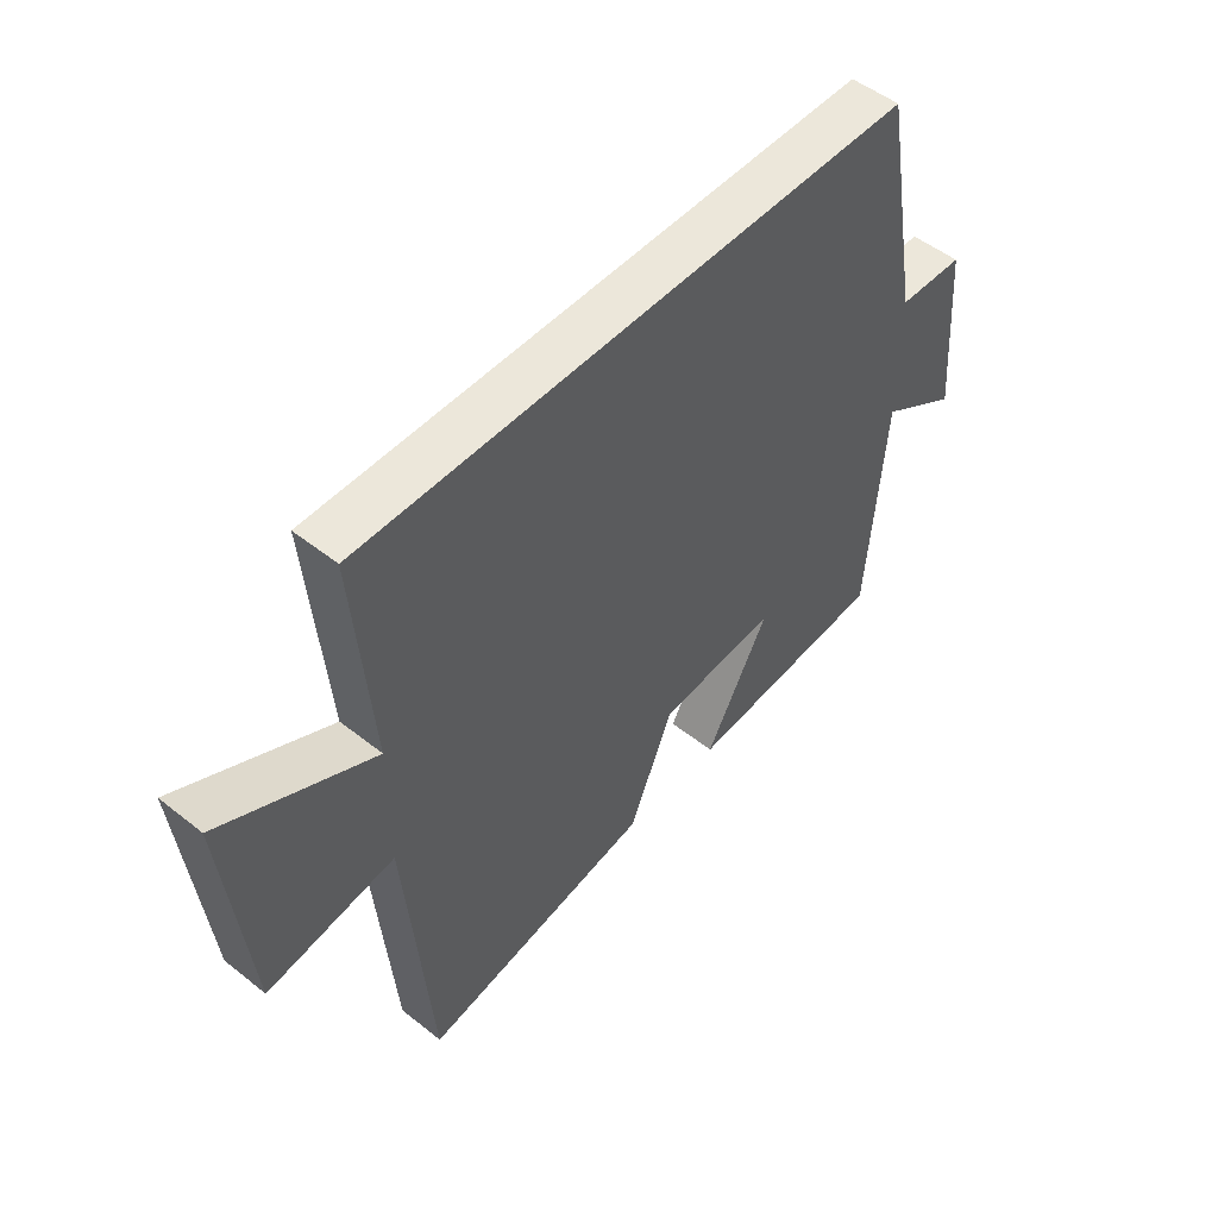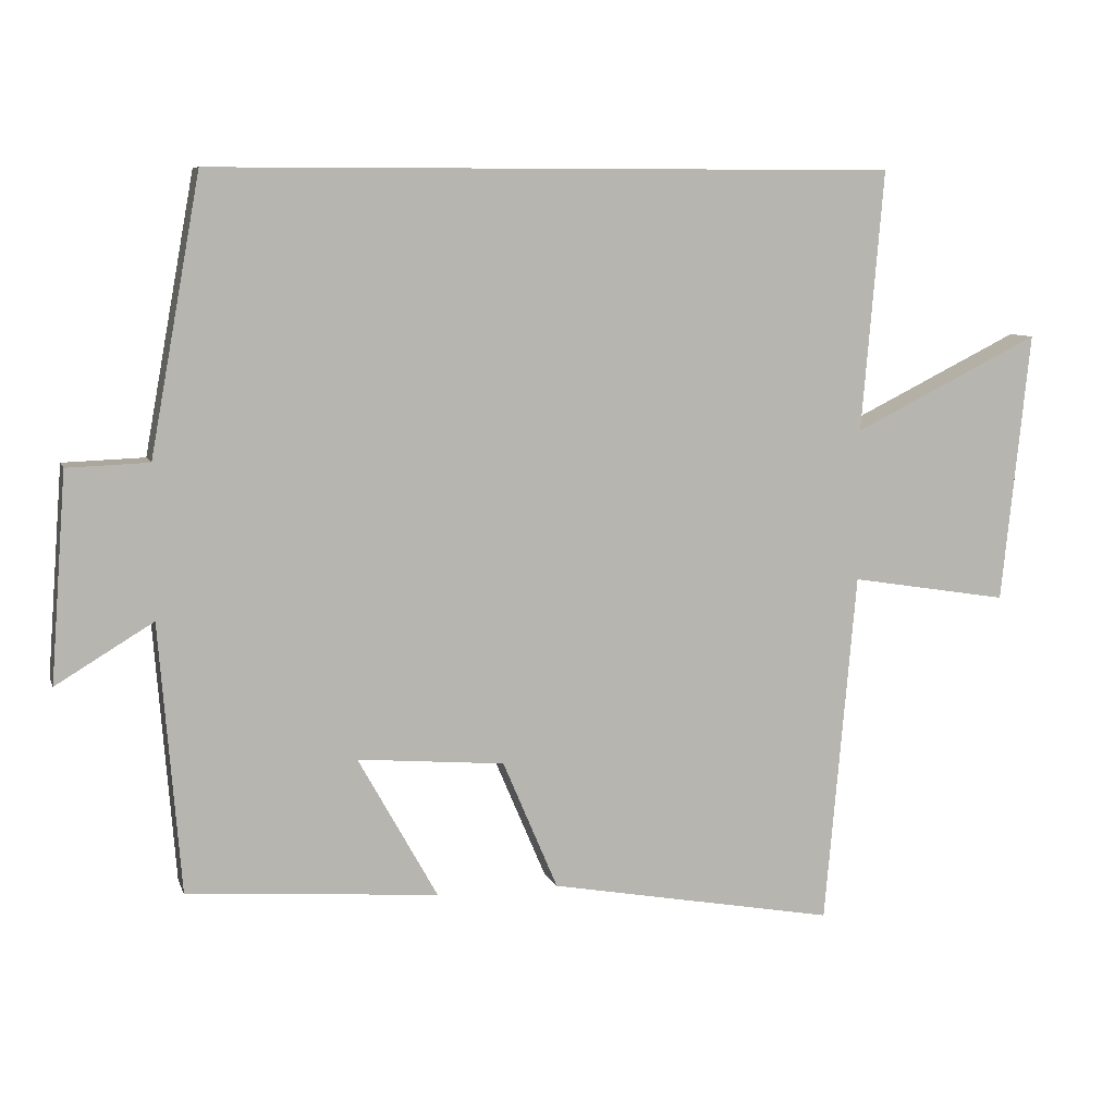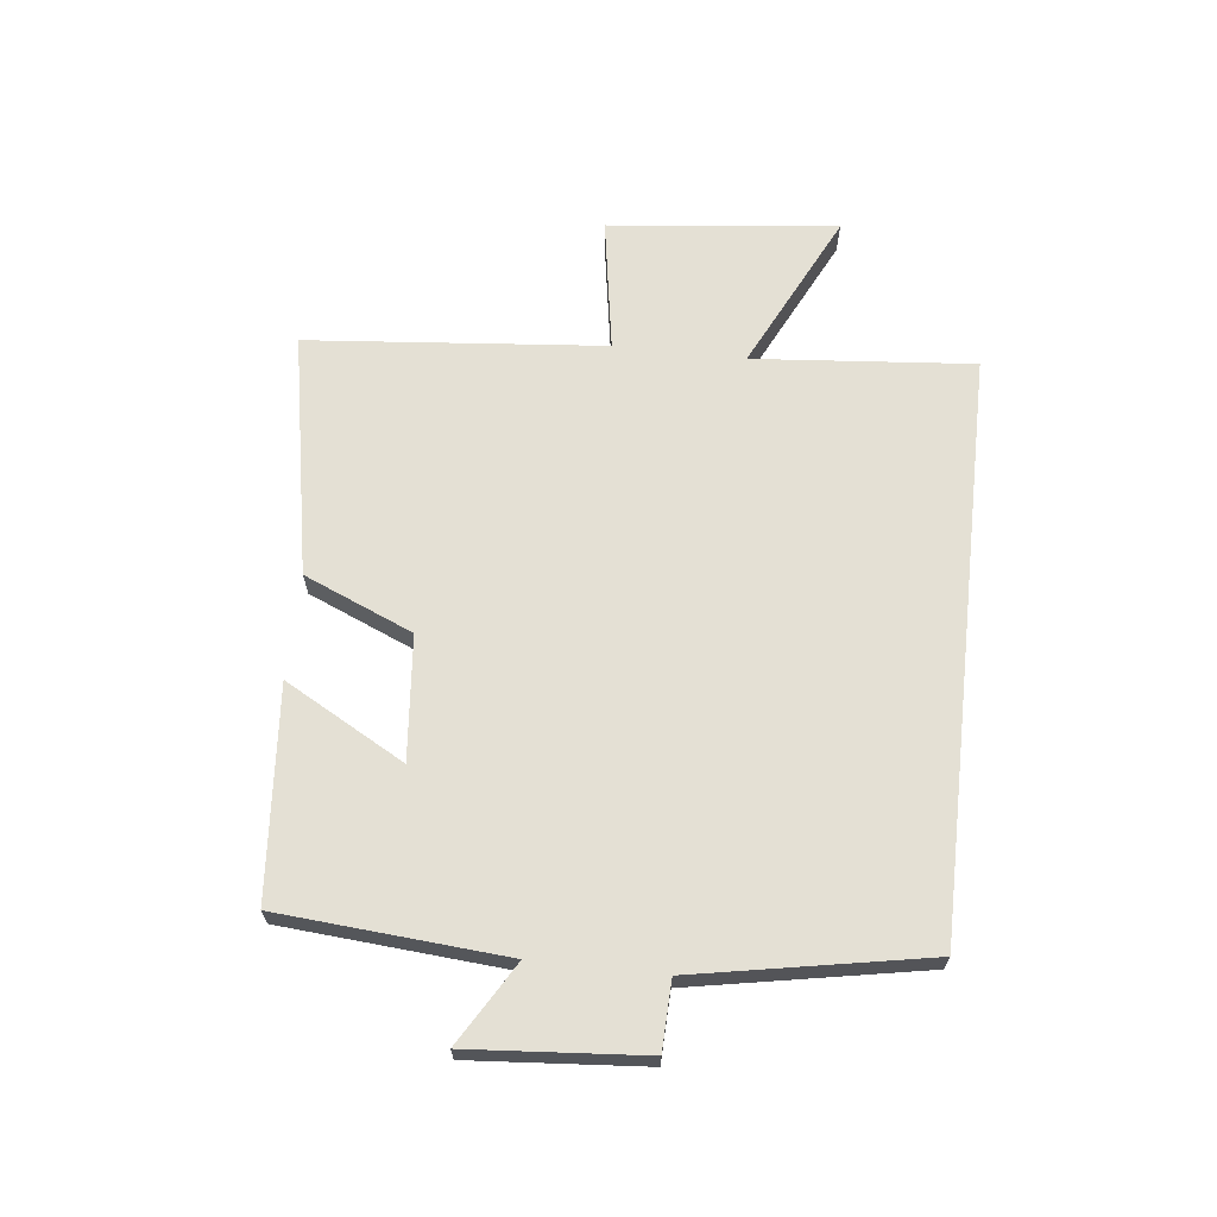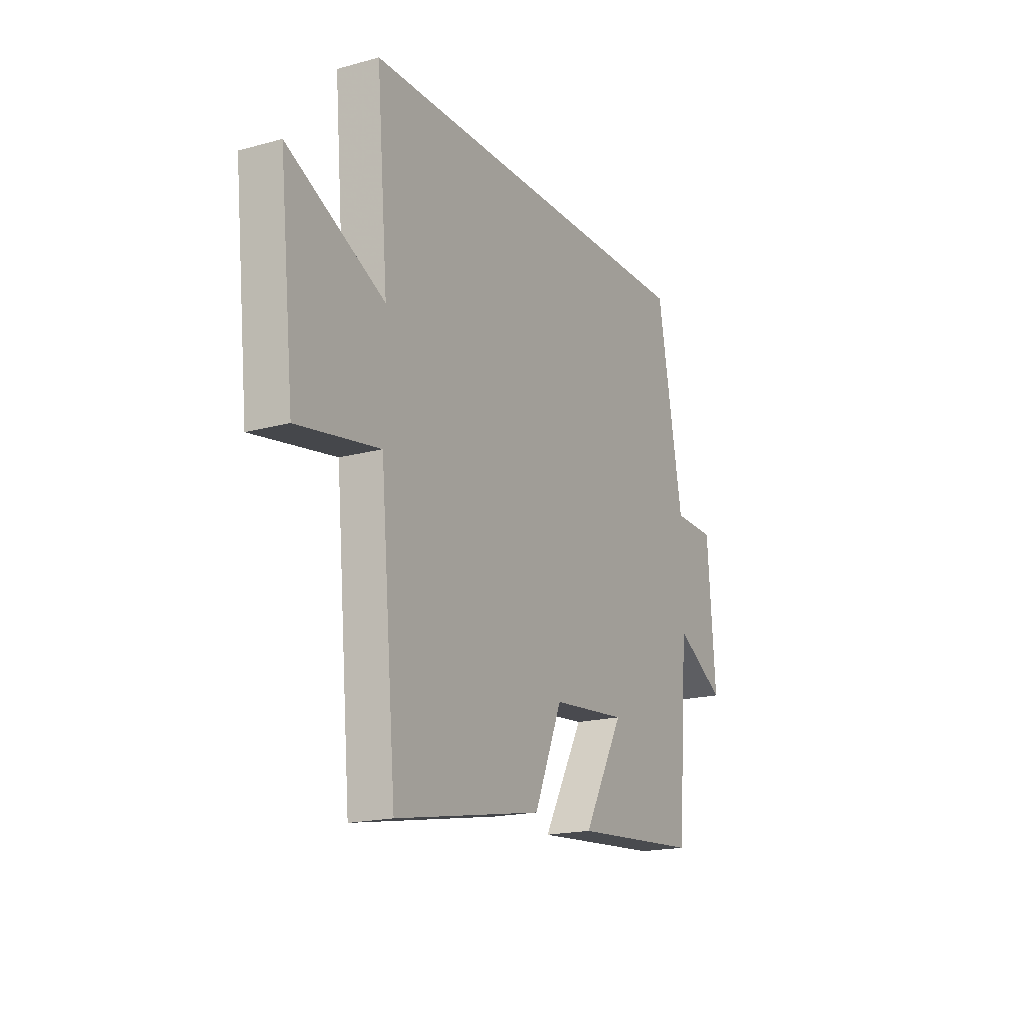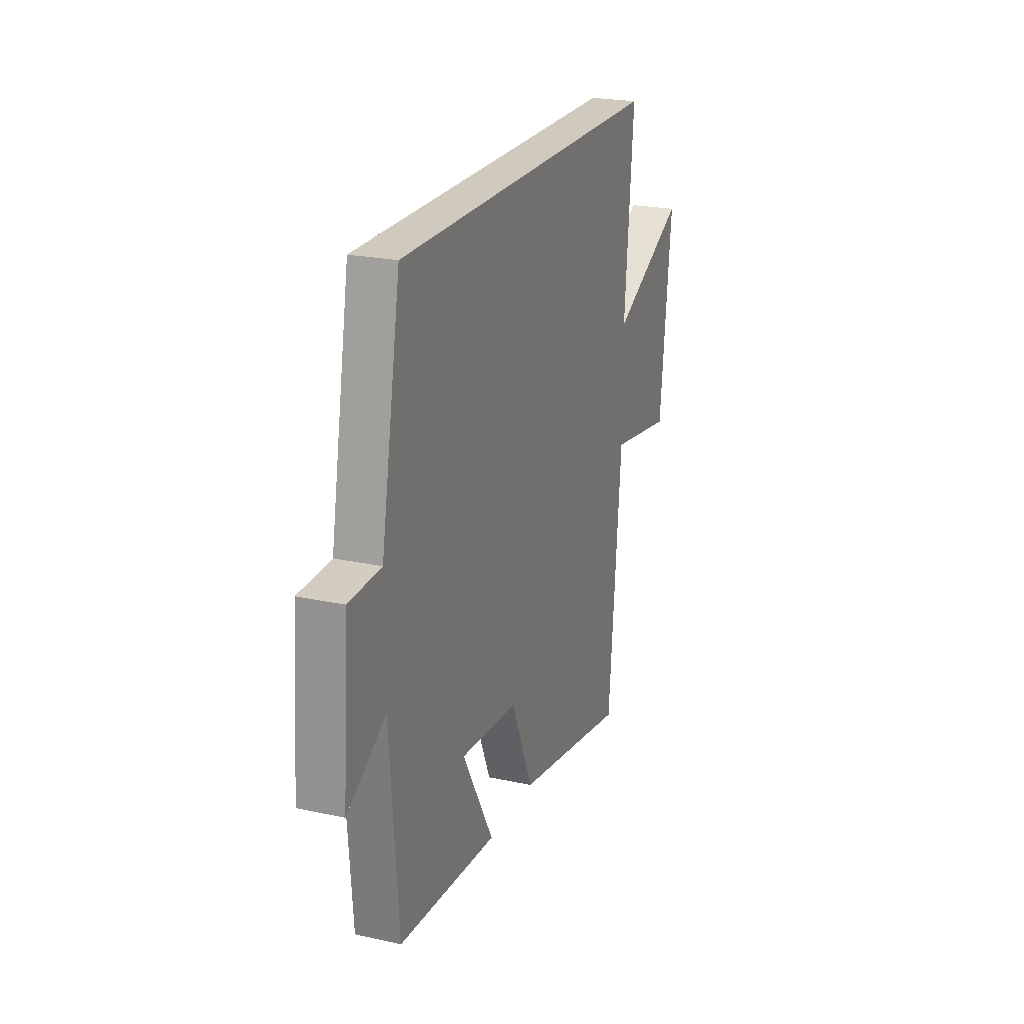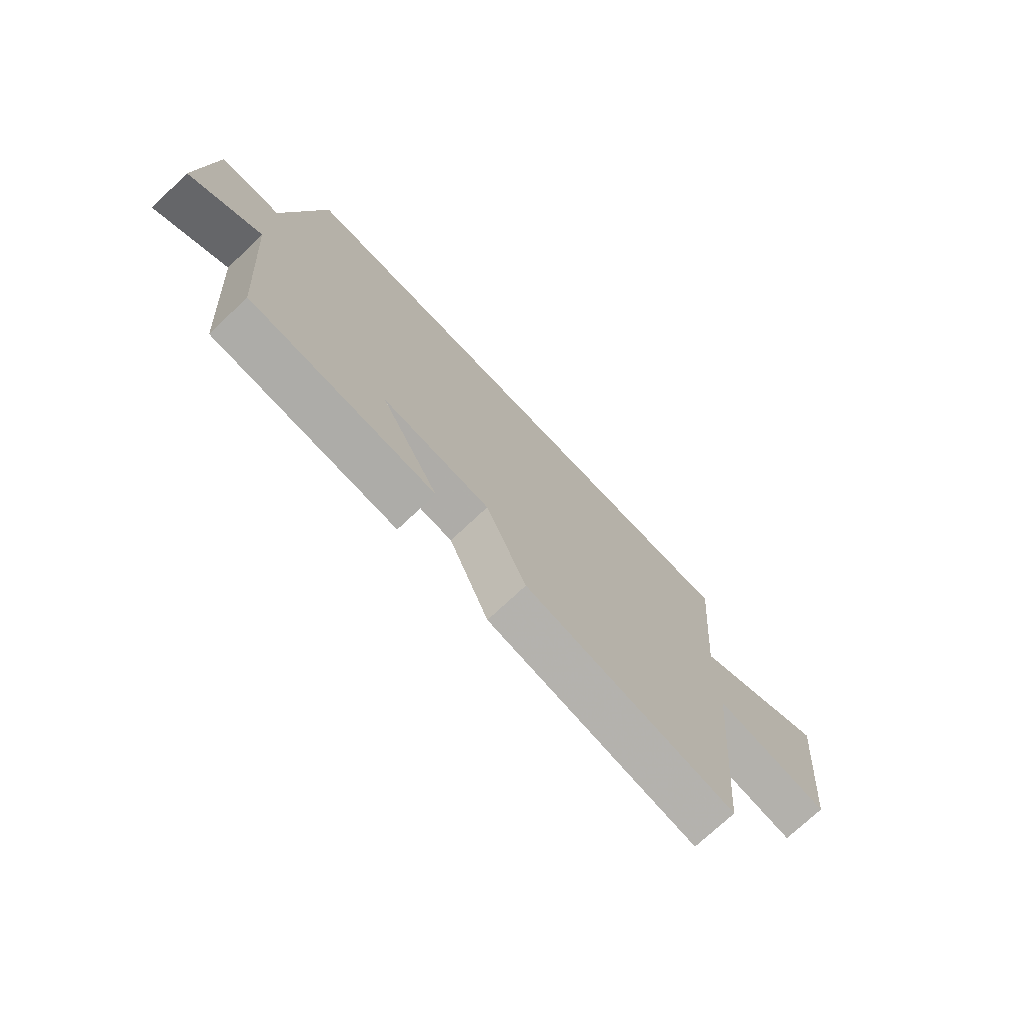
<metadata>
{"format":"obj","ext":"obj","renderer":"f3d","projection":"perspective","resolution":1024,"background":"white","views":[{"elev":50.9,"azim":130.9,"up":"+Z"},{"elev":8.1,"azim":-15.1,"up":"+Z"},{"elev":66.1,"azim":-83.7,"up":"+Y"},{"elev":-18.2,"azim":118.0,"up":"+Z"},{"elev":22.8,"azim":-69.5,"up":"+Z"},{"elev":-74.0,"azim":-46.7,"up":"+Z"}]}
</metadata>
<code>
v 0.456 0.07 -0.574
v 0.053 0.07 -0.5
v -0.024 0.07 -0.319
v -0.23 0.07 -0.301
v -0.119 0.07 -0.5
v -0.47 0.07 -0.473
v -0.5 0.07 -0.097
v -0.636 0.07 -0.179
v -0.614 0.07 0.111
v -0.5 0.07 0.115
v -0.43 0.07 0.5
v 0.531 0.07 0.5
v 0.5 0.07 0.134
v 0.763 0.07 0.264
v 0.723 0.07 -0.116
v 0.5 0.07 -0.08
v 0.456 0 -0.574
v 0.053 0 -0.5
v -0.024 0 -0.319
v -0.23 0 -0.301
v -0.119 0 -0.5
v -0.47 0 -0.473
v -0.5 0 -0.097
v -0.636 0 -0.179
v -0.614 0 0.111
v -0.5 0 0.115
v -0.43 0 0.5
v 0.531 0 0.5
v 0.5 0 0.134
v 0.763 0 0.264
v 0.723 0 -0.116
v 0.5 0 -0.08
f 13 14 15 16
f 13 16 1 2
f 10 11 12 13
f 7 8 9 10
f 4 5 6 7
f 3 4 7 10
f 13 2 3
f 3 10 13
f 32 31 30 29
f 18 17 32 29
f 29 28 27 26
f 26 25 24 23
f 23 22 21 20
f 26 23 20 19
f 19 18 29
f 29 26 19
f 1 17 18 2
f 2 18 19 3
f 3 19 20 4
f 4 20 21 5
f 5 21 22 6
f 6 22 23 7
f 7 23 24 8
f 8 24 25 9
f 9 25 26 10
f 10 26 27 11
f 11 27 28 12
f 12 28 29 13
f 13 29 30 14
f 14 30 31 15
f 15 31 32 16
f 16 32 17 1

</code>
